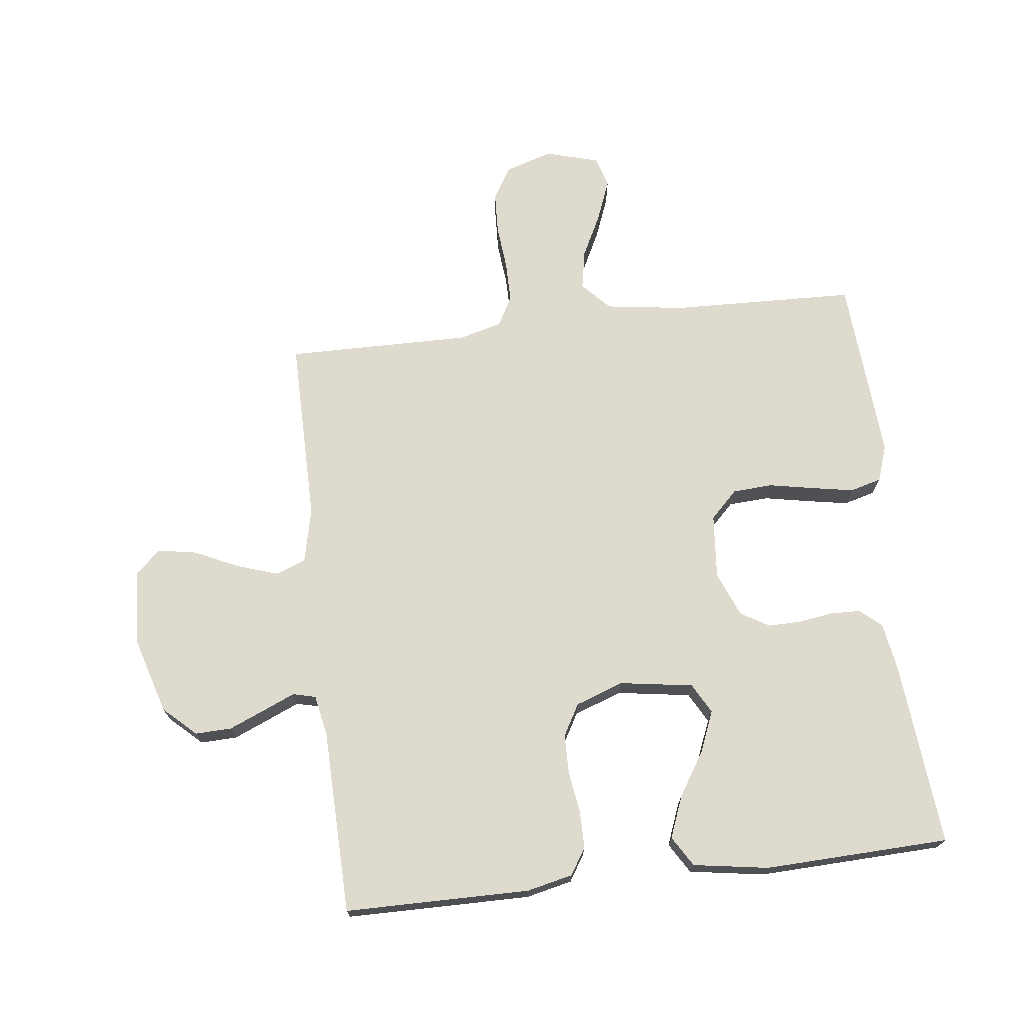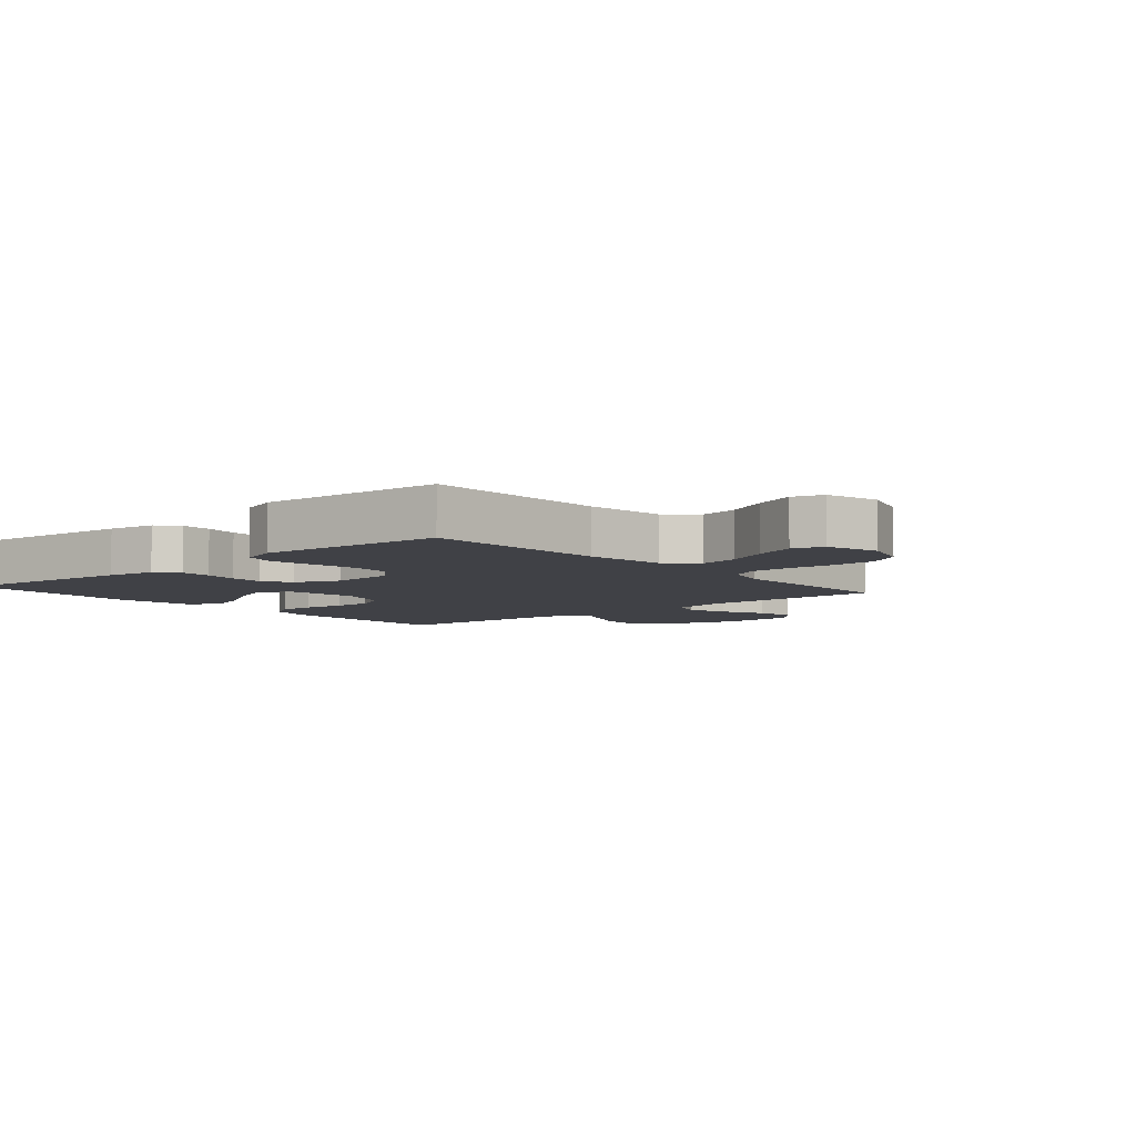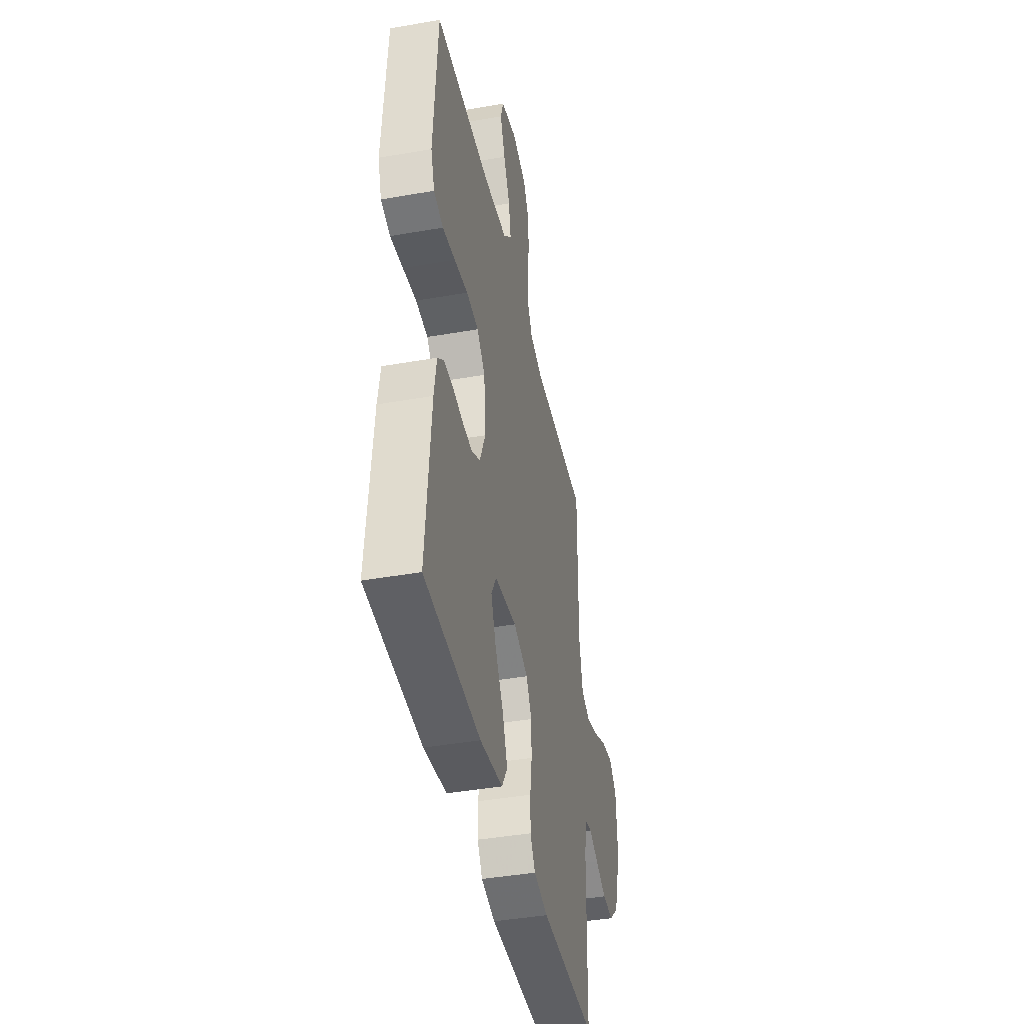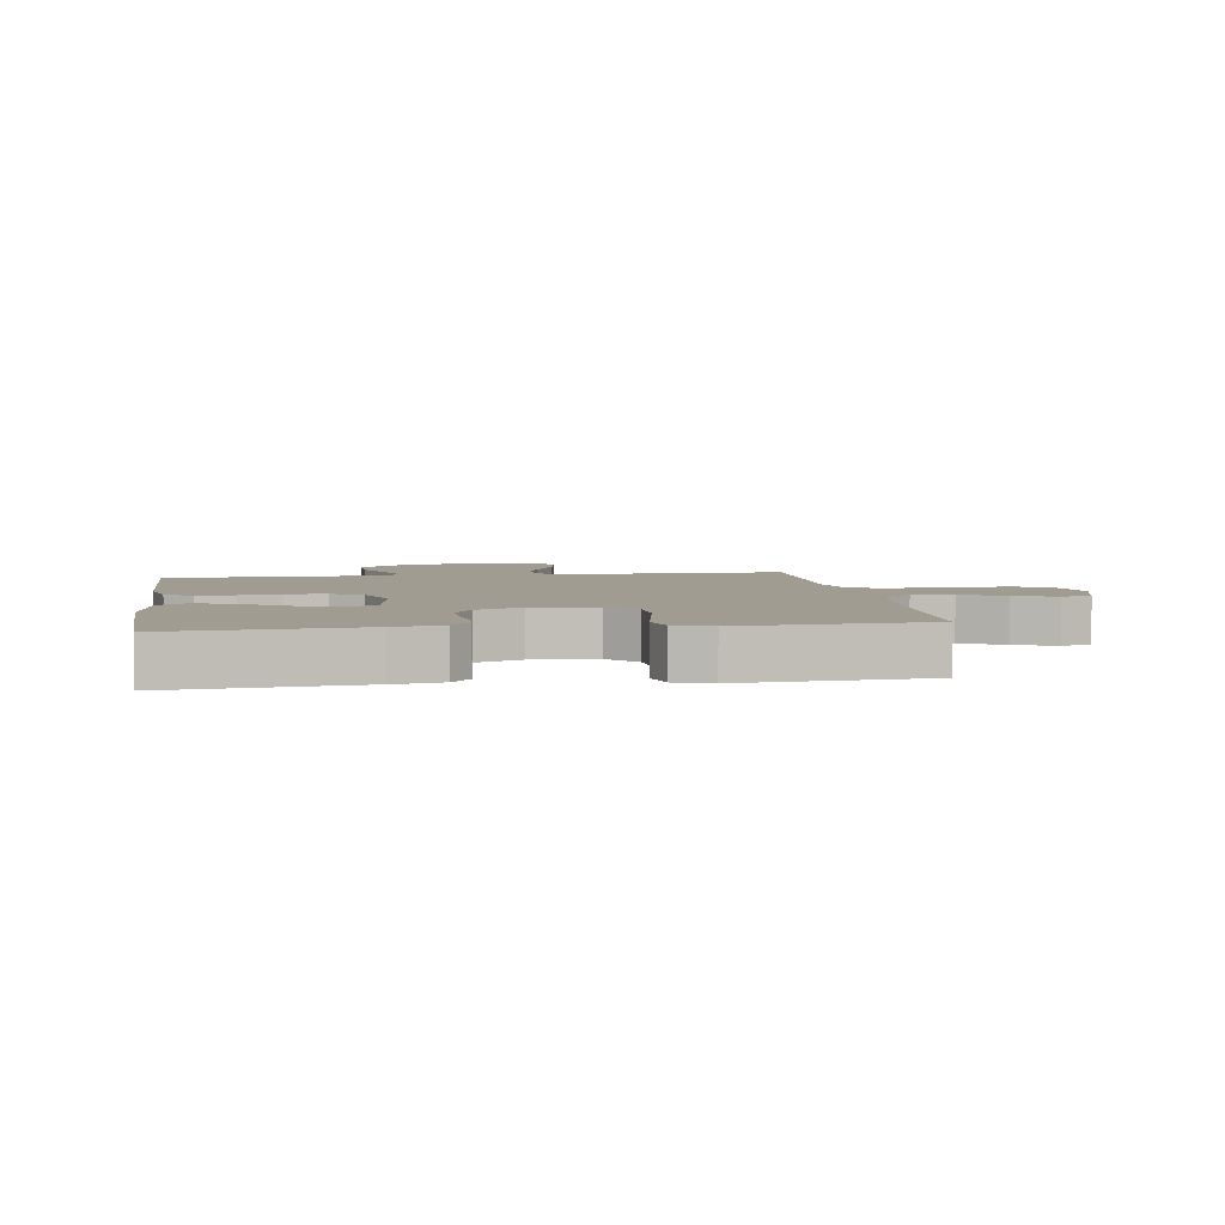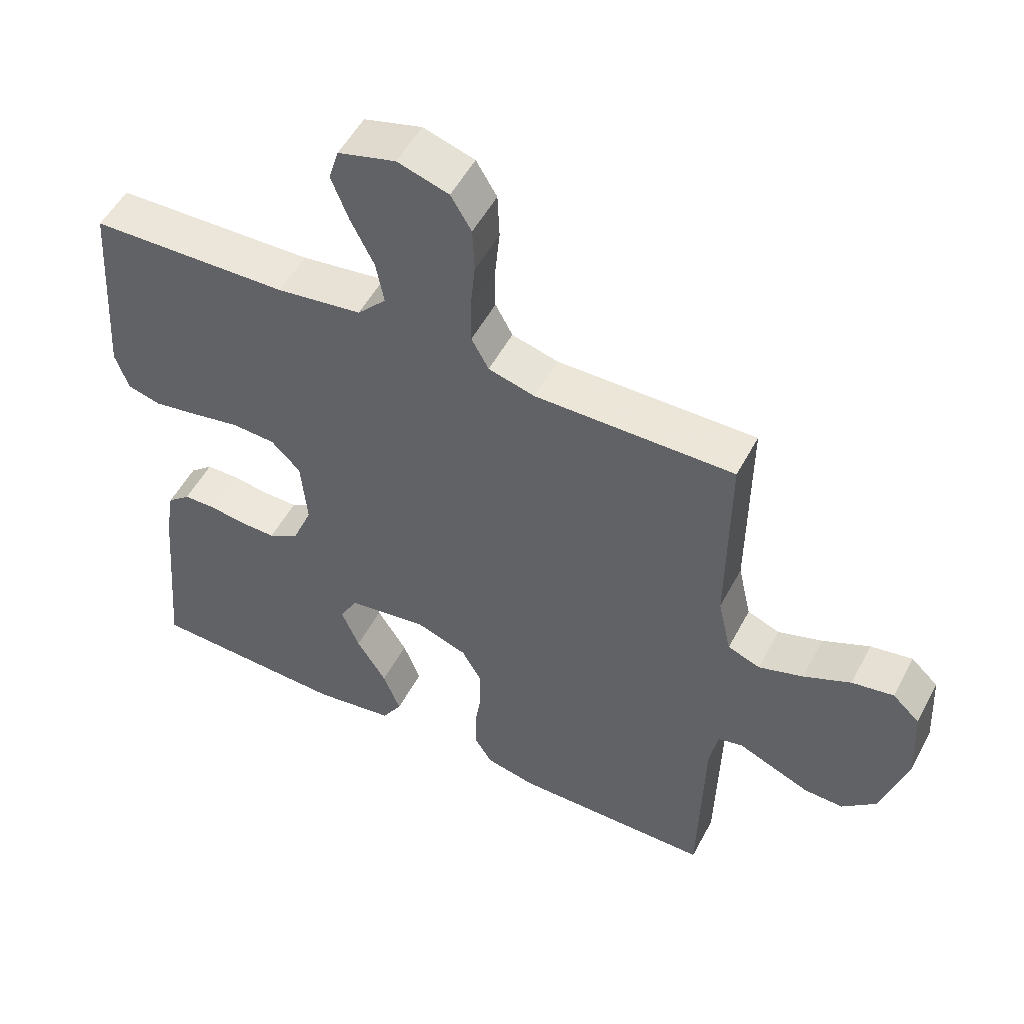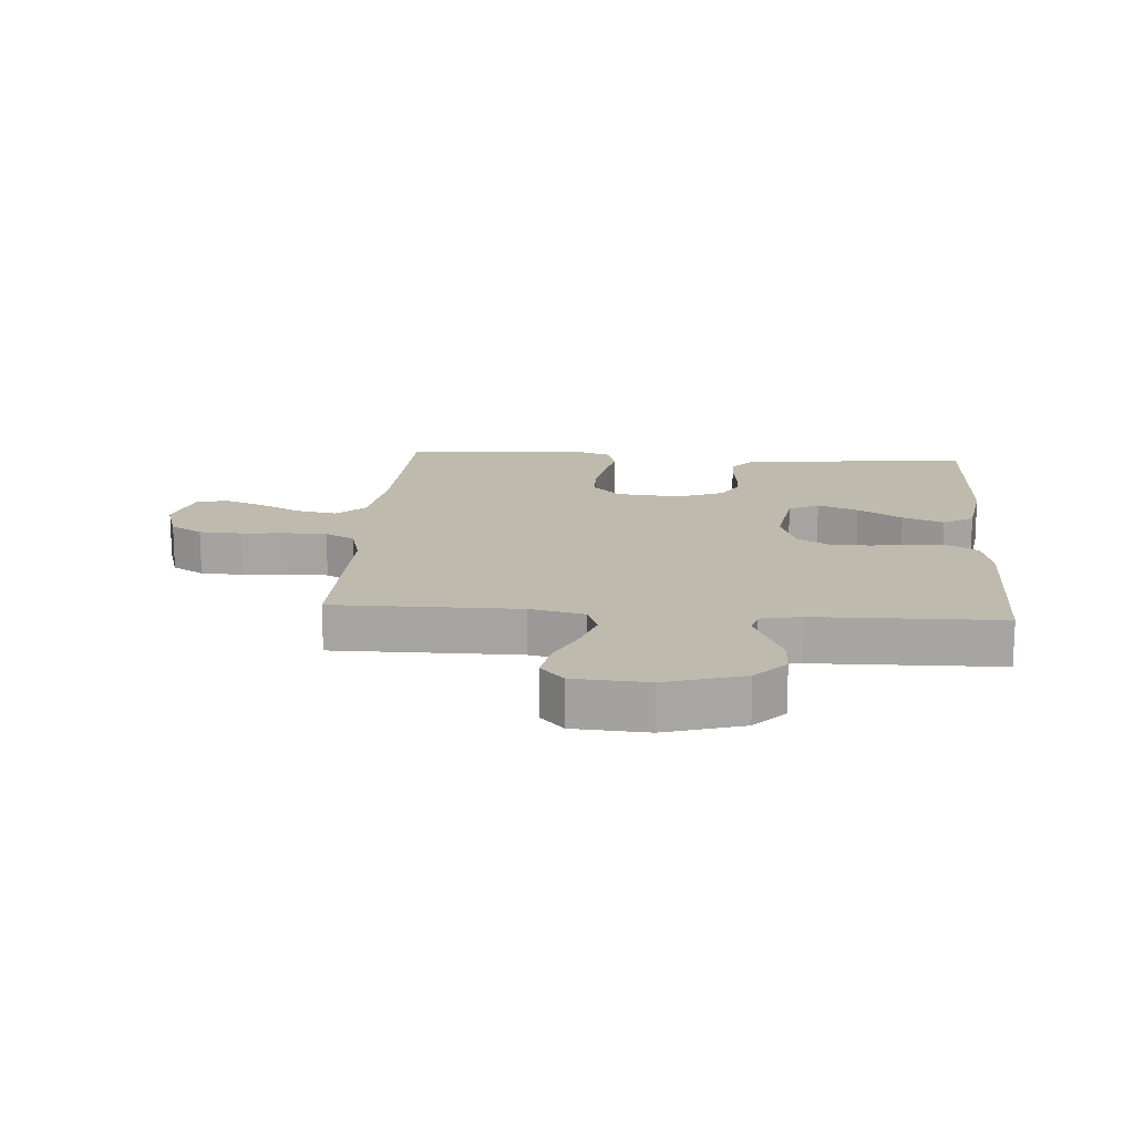
<metadata>
{"format":"obj","ext":"obj","renderer":"f3d","projection":"perspective","resolution":1024,"background":"white","views":[{"elev":71.3,"azim":173.3,"up":"+Y"},{"elev":-6.0,"azim":-49.4,"up":"+Y"},{"elev":-42.1,"azim":-78.1,"up":"+Z"},{"elev":4.5,"azim":-98.4,"up":"+Y"},{"elev":52.3,"azim":27.4,"up":"+Z"},{"elev":15.8,"azim":94.4,"up":"+Y"}]}
</metadata>
<code>
v -0.5 0.07 -0.5
v -0.473 0.07 -0.2
v -0.46 0.07 -0.122
v -0.425 0.07 -0.092
v -0.376 0.07 -0.091
v -0.321 0.07 -0.099
v -0.267 0.07 -0.1
v -0.221 0.07 -0.073
v -0.191 0.07 0
v -0.2 0.07 0.105
v -0.244 0.07 0.149
v -0.309 0.07 0.153
v -0.382 0.07 0.139
v -0.45 0.07 0.127
v -0.501 0.07 0.141
v -0.521 0.07 0.2
v -0.5 0.07 0.5
v -0.2 0.07 0.509
v -0.072 0.07 0.527
v -0.029 0.07 0.573
v -0.041 0.07 0.637
v -0.076 0.07 0.707
v -0.102 0.07 0.774
v -0.087 0.07 0.824
v 0 0.07 0.848
v 0.077 0.07 0.824
v 0.108 0.07 0.772
v 0.111 0.07 0.703
v 0.104 0.07 0.63
v 0.104 0.07 0.564
v 0.13 0.07 0.516
v 0.2 0.07 0.497
v 0.5 0.07 0.5
v 0.498 0.07 0.2
v 0.518 0.07 0.111
v 0.567 0.07 0.092
v 0.634 0.07 0.114
v 0.705 0.07 0.147
v 0.768 0.07 0.158
v 0.809 0.07 0.12
v 0.816 0.07 0
v 0.778 0.07 -0.126
v 0.726 0.07 -0.174
v 0.667 0.07 -0.172
v 0.608 0.07 -0.147
v 0.557 0.07 -0.125
v 0.52 0.07 -0.134
v 0.507 0.07 -0.2
v 0.5 0.07 -0.5
v 0.2 0.07 -0.502
v 0.125 0.07 -0.485
v 0.098 0.07 -0.442
v 0.098 0.07 -0.381
v 0.108 0.07 -0.314
v 0.107 0.07 -0.25
v 0.078 0.07 -0.199
v 0 0.07 -0.171
v -0.119 0.07 -0.189
v -0.146 0.07 -0.238
v -0.119 0.07 -0.304
v -0.074 0.07 -0.376
v -0.048 0.07 -0.443
v -0.078 0.07 -0.492
v -0.2 0.07 -0.511
v -0.5 0 -0.5
v -0.473 0 -0.2
v -0.46 0 -0.122
v -0.425 0 -0.092
v -0.376 0 -0.091
v -0.321 0 -0.099
v -0.267 0 -0.1
v -0.221 0 -0.073
v -0.191 0 0
v -0.2 0 0.105
v -0.244 0 0.149
v -0.309 0 0.153
v -0.382 0 0.139
v -0.45 0 0.127
v -0.501 0 0.141
v -0.521 0 0.2
v -0.5 0 0.5
v -0.2 0 0.509
v -0.072 0 0.527
v -0.029 0 0.573
v -0.041 0 0.637
v -0.076 0 0.707
v -0.102 0 0.774
v -0.087 0 0.824
v 0 0 0.848
v 0.077 0 0.824
v 0.108 0 0.772
v 0.111 0 0.703
v 0.104 0 0.63
v 0.104 0 0.564
v 0.13 0 0.516
v 0.2 0 0.497
v 0.5 0 0.5
v 0.498 0 0.2
v 0.518 0 0.111
v 0.567 0 0.092
v 0.634 0 0.114
v 0.705 0 0.147
v 0.768 0 0.158
v 0.809 0 0.12
v 0.816 0 0
v 0.778 0 -0.126
v 0.726 0 -0.174
v 0.667 0 -0.172
v 0.608 0 -0.147
v 0.557 0 -0.125
v 0.52 0 -0.134
v 0.507 0 -0.2
v 0.5 0 -0.5
v 0.2 0 -0.502
v 0.125 0 -0.485
v 0.098 0 -0.442
v 0.098 0 -0.381
v 0.108 0 -0.314
v 0.107 0 -0.25
v 0.078 0 -0.199
v 0 0 -0.171
v -0.119 0 -0.189
v -0.146 0 -0.238
v -0.119 0 -0.304
v -0.074 0 -0.376
v -0.048 0 -0.443
v -0.078 0 -0.492
v -0.2 0 -0.511
f 4 5 6
f 3 4 6
f 2 3 6
f 1 2 6
f 64 1 6
f 63 64 6
f 62 63 6
f 61 62 6
f 60 61 6
f 59 60 6 7
f 58 59 7 8
f 57 58 8 9
f 56 57 9 10
f 52 53 54
f 51 52 54
f 50 51 54
f 49 50 54
f 48 49 54
f 47 48 54 55
f 44 45 46
f 43 44 46
f 42 43 46
f 41 42 46
f 40 41 46
f 39 40 46
f 38 39 46
f 37 38 46
f 36 37 46 47
f 47 55 56
f 36 47 56
f 35 36 56
f 32 33 34
f 35 56 10
f 34 35 10
f 32 34 10
f 31 32 10
f 27 28 29
f 26 27 29
f 25 26 29
f 24 25 29
f 23 24 29
f 22 23 29
f 21 22 29
f 20 21 29 30
f 16 17 18
f 15 16 18
f 14 15 18
f 13 14 18
f 12 13 18
f 11 12 18 19
f 20 30 31
f 19 20 31
f 11 19 31
f 10 11 31
f 70 69 68
f 70 68 67
f 70 67 66
f 70 66 65
f 70 65 128
f 70 128 127
f 70 127 126
f 70 126 125
f 70 125 124
f 71 70 124 123
f 72 71 123 122
f 73 72 122 121
f 74 73 121 120
f 118 117 116
f 118 116 115
f 118 115 114
f 118 114 113
f 118 113 112
f 119 118 112 111
f 110 109 108
f 110 108 107
f 110 107 106
f 110 106 105
f 110 105 104
f 110 104 103
f 110 103 102
f 110 102 101
f 111 110 101 100
f 120 119 111
f 120 111 100
f 120 100 99
f 98 97 96
f 74 120 99
f 74 99 98
f 74 98 96
f 74 96 95
f 93 92 91
f 93 91 90
f 93 90 89
f 93 89 88
f 93 88 87
f 93 87 86
f 93 86 85
f 94 93 85 84
f 82 81 80
f 82 80 79
f 82 79 78
f 82 78 77
f 82 77 76
f 83 82 76 75
f 95 94 84
f 95 84 83
f 95 83 75
f 95 75 74
f 1 65 66 2
f 2 66 67 3
f 3 67 68 4
f 4 68 69 5
f 5 69 70 6
f 6 70 71 7
f 7 71 72 8
f 8 72 73 9
f 9 73 74 10
f 10 74 75 11
f 11 75 76 12
f 12 76 77 13
f 13 77 78 14
f 14 78 79 15
f 15 79 80 16
f 16 80 81 17
f 17 81 82 18
f 18 82 83 19
f 19 83 84 20
f 20 84 85 21
f 21 85 86 22
f 22 86 87 23
f 23 87 88 24
f 24 88 89 25
f 25 89 90 26
f 26 90 91 27
f 27 91 92 28
f 28 92 93 29
f 29 93 94 30
f 30 94 95 31
f 31 95 96 32
f 32 96 97 33
f 33 97 98 34
f 34 98 99 35
f 35 99 100 36
f 36 100 101 37
f 37 101 102 38
f 38 102 103 39
f 39 103 104 40
f 40 104 105 41
f 41 105 106 42
f 42 106 107 43
f 43 107 108 44
f 44 108 109 45
f 45 109 110 46
f 46 110 111 47
f 47 111 112 48
f 48 112 113 49
f 49 113 114 50
f 50 114 115 51
f 51 115 116 52
f 52 116 117 53
f 53 117 118 54
f 54 118 119 55
f 55 119 120 56
f 56 120 121 57
f 57 121 122 58
f 58 122 123 59
f 59 123 124 60
f 60 124 125 61
f 61 125 126 62
f 62 126 127 63
f 63 127 128 64
f 64 128 65 1

</code>
